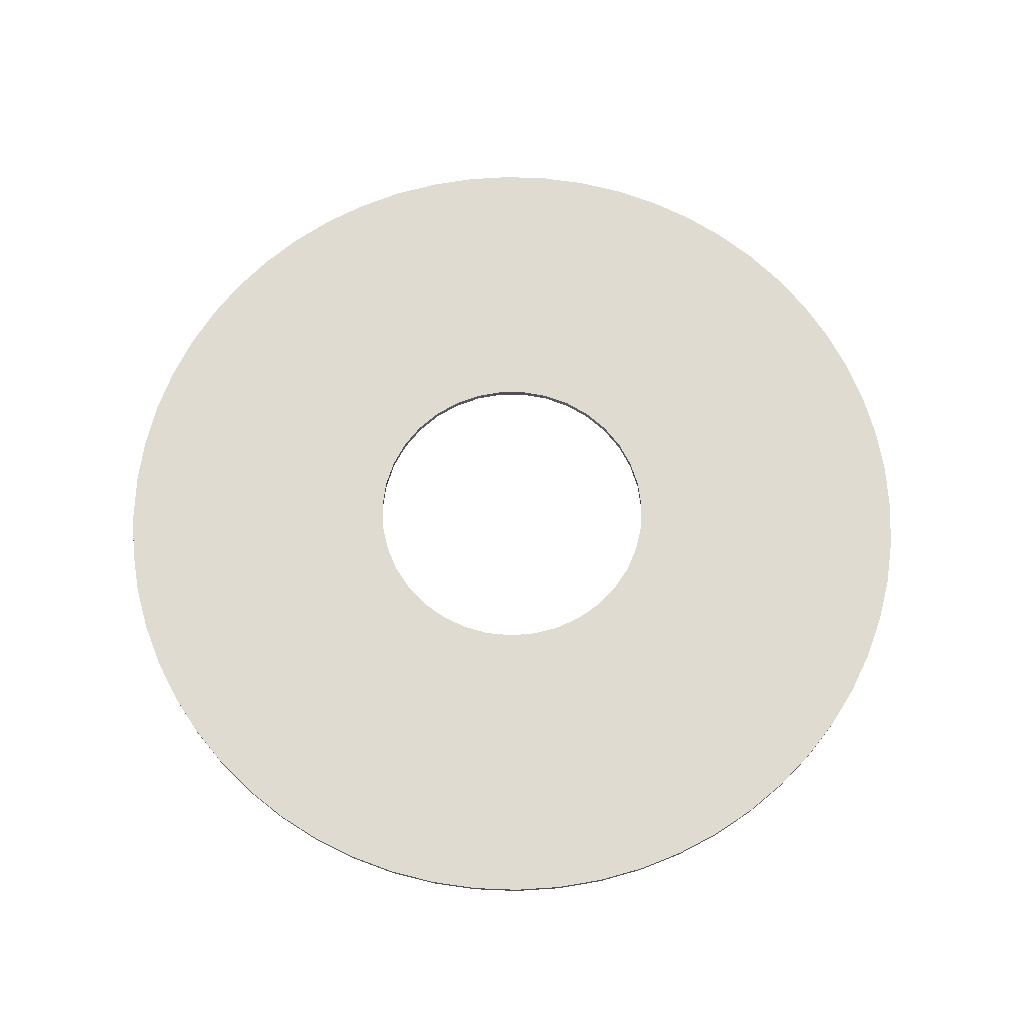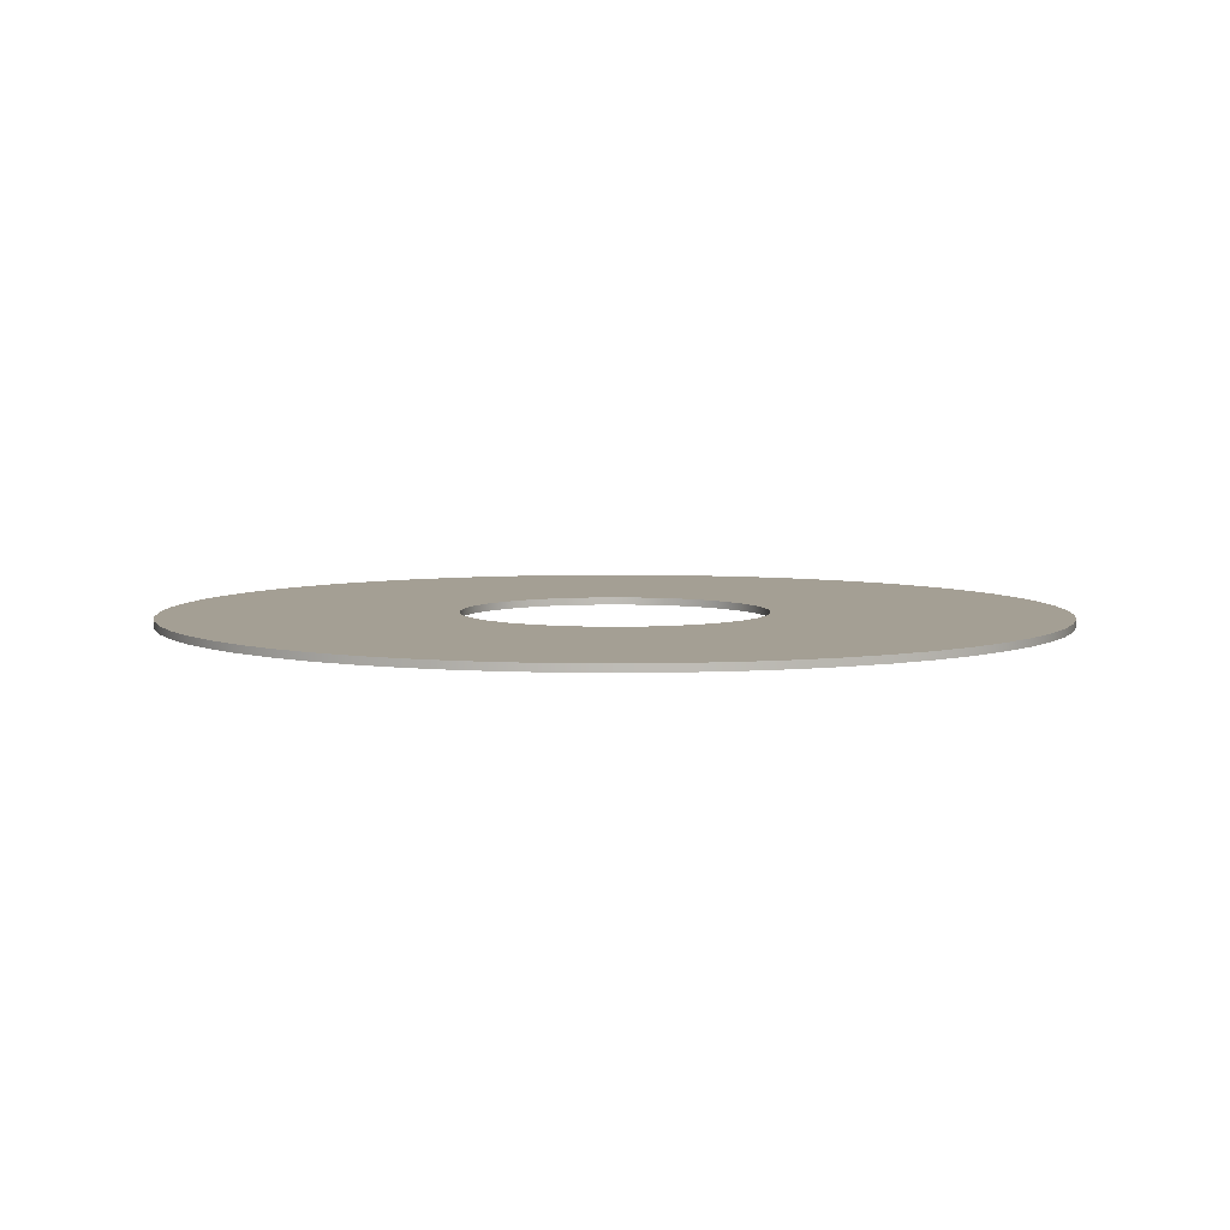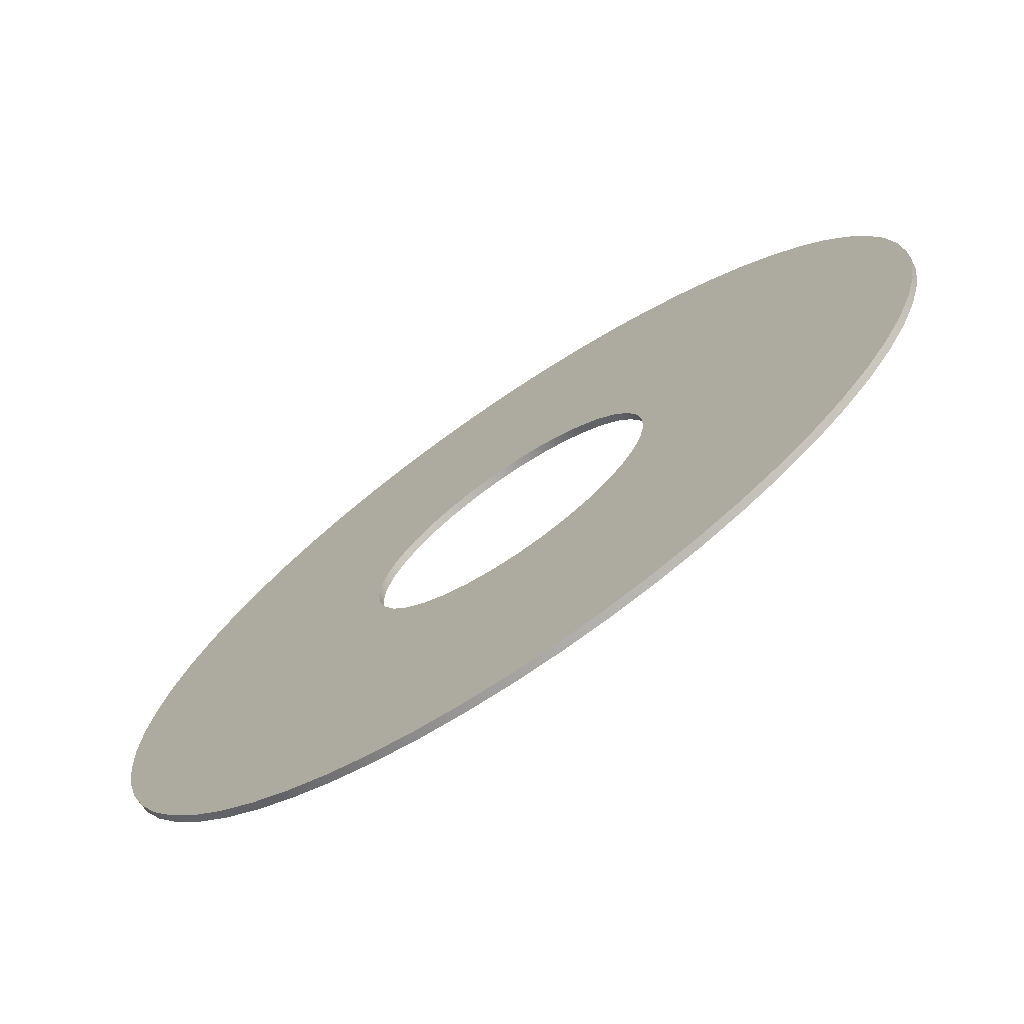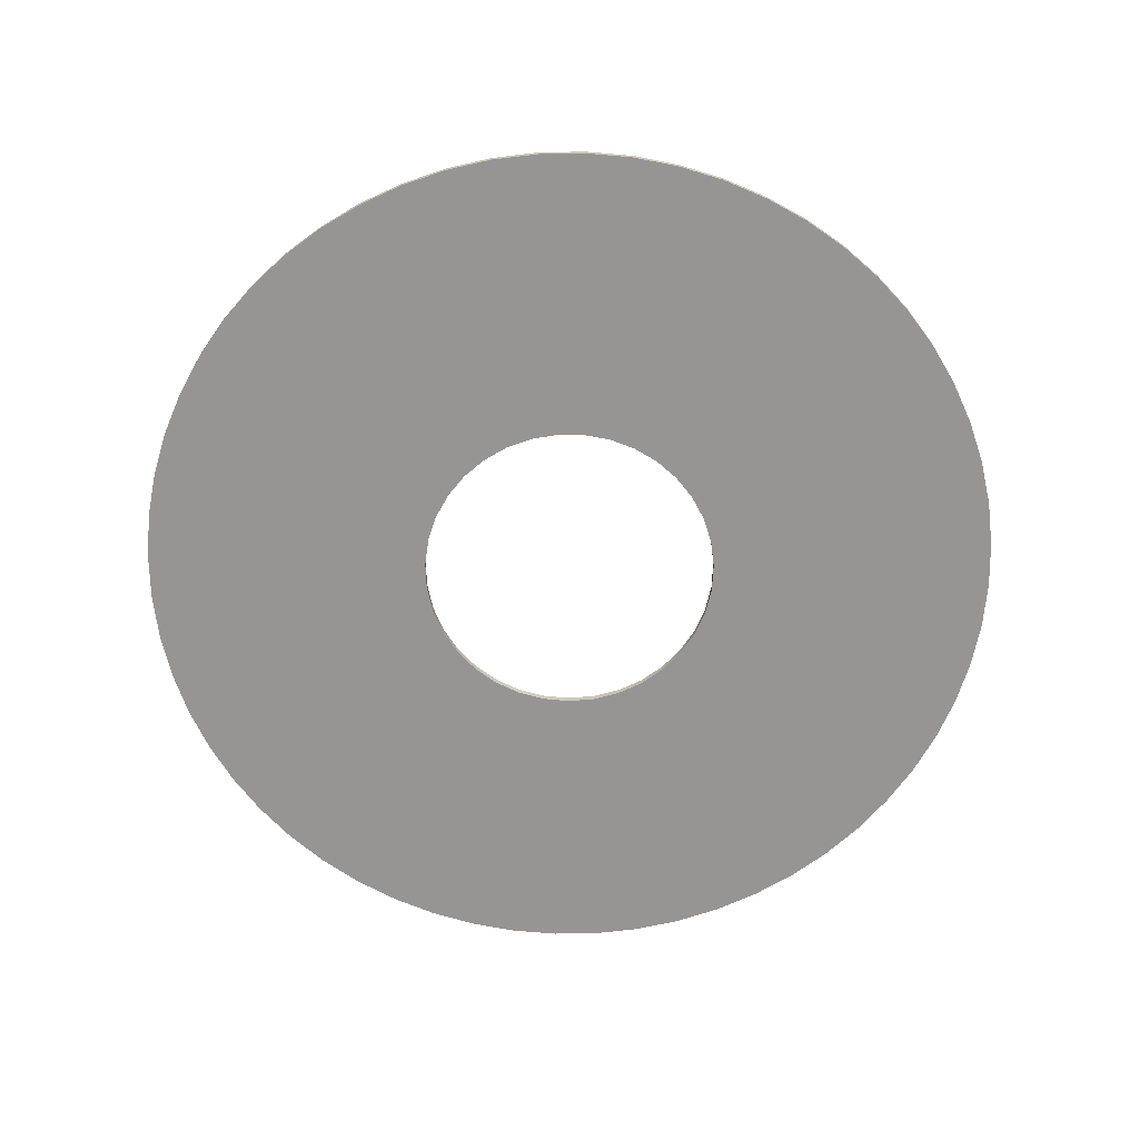
<metadata>
{"format":"obj","ext":"obj","renderer":"f3d","projection":"perspective","resolution":1024,"background":"white","views":[{"elev":69.8,"azim":-120.7,"up":"+Y"},{"elev":5.5,"azim":-121.3,"up":"+Y"},{"elev":-72.8,"azim":34.2,"up":"+Z"},{"elev":-67.5,"azim":-44.1,"up":"+Y"}]}
</metadata>
<code>
v -6 0.3 7.348e-16
v -5.904 0.3 1.071
v -5.617 0.3 2.108
v -5.151 0.3 3.077
v -4.518 0.3 3.948
v -3.741 0.3 4.691
v -2.843 0.3 5.284
v -1.854 0.3 5.706
v -0.8054 0.3 5.946
v 0.2692 0.3 5.994
v 1.335 0.3 5.85
v 2.358 0.3 5.517
v 3.305 0.3 5.007
v 4.146 0.3 4.337
v 4.854 0.3 3.527
v 5.406 0.3 2.603
v 5.784 0.3 1.596
v 5.976 0.3 0.5378
v 5.976 0.3 -0.5378
v 5.784 0.3 -1.596
v 5.406 0.3 -2.603
v 4.854 0.3 -3.527
v 4.146 0.3 -4.337
v 3.305 0.3 -5.007
v 2.358 0.3 -5.517
v 1.335 0.3 -5.85
v 0.2692 0.3 -5.994
v -0.8054 0.3 -5.946
v -1.854 0.3 -5.706
v -2.843 0.3 -5.284
v -3.741 0.3 -4.691
v -4.518 0.3 -3.948
v -5.151 0.3 -3.077
v -5.617 0.3 -2.108
v -5.904 0.3 -1.071
v -6 0 7.348e-16
v -5.904 0 -1.071
v -5.617 0 -2.108
v -5.151 0 -3.077
v -4.518 0 -3.948
v -3.741 0 -4.691
v -2.843 0 -5.284
v -1.854 0 -5.706
v -0.8054 0 -5.946
v 0.2692 0 -5.994
v 1.335 0 -5.85
v 2.358 0 -5.517
v 3.305 0 -5.007
v 4.146 0 -4.337
v 4.854 0 -3.527
v 5.406 0 -2.603
v 5.784 0 -1.596
v 5.976 0 -0.5378
v 5.976 0 0.5378
v 5.784 0 1.596
v 5.406 0 2.603
v 4.854 0 3.527
v 4.146 0 4.337
v 3.305 0 5.007
v 2.358 0 5.517
v 1.335 0 5.85
v 0.2692 0 5.994
v -0.8054 0 5.946
v -1.854 0 5.706
v -2.843 0 5.284
v -3.741 0 4.691
v -4.518 0 3.948
v -5.151 0 3.077
v -5.617 0 2.108
v -5.904 0 1.071
v -6 0.3 7.348e-16
v -6 0 7.348e-16
v -17.5 0.3 2.143e-15
v -17.4 0.3 -1.829
v -17.12 0.3 -3.638
v -16.64 0.3 -5.408
v -15.99 0.3 -7.118
v -15.16 0.3 -8.75
v -14.16 0.3 -10.29
v -13.01 0.3 -11.71
v -11.71 0.3 -13.01
v -10.29 0.3 -14.16
v -8.75 0.3 -15.16
v -7.118 0.3 -15.99
v -5.408 0.3 -16.64
v -3.638 0.3 -17.12
v -1.829 0.3 -17.4
v 1.072e-15 0.3 -17.5
v 1.829 0.3 -17.4
v 3.638 0.3 -17.12
v 5.408 0.3 -16.64
v 7.118 0.3 -15.99
v 8.75 0.3 -15.16
v 10.29 0.3 -14.16
v 11.71 0.3 -13.01
v 13.01 0.3 -11.71
v 14.16 0.3 -10.29
v 15.16 0.3 -8.75
v 15.99 0.3 -7.118
v 16.64 0.3 -5.408
v 17.12 0.3 -3.638
v 17.4 0.3 -1.829
v 17.5 0.3 0
v 17.4 0.3 1.829
v 17.12 0.3 3.638
v 16.64 0.3 5.408
v 15.99 0.3 7.118
v 15.16 0.3 8.75
v 14.16 0.3 10.29
v 13.01 0.3 11.71
v 11.71 0.3 13.01
v 10.29 0.3 14.16
v 8.75 0.3 15.16
v 7.118 0.3 15.99
v 5.408 0.3 16.64
v 3.638 0.3 17.12
v 1.829 0.3 17.4
v 1.072e-15 0.3 17.5
v -1.829 0.3 17.4
v -3.638 0.3 17.12
v -5.408 0.3 16.64
v -7.118 0.3 15.99
v -8.75 0.3 15.16
v -10.29 0.3 14.16
v -11.71 0.3 13.01
v -13.01 0.3 11.71
v -14.16 0.3 10.29
v -15.16 0.3 8.75
v -15.99 0.3 7.118
v -16.64 0.3 5.408
v -17.12 0.3 3.638
v -17.4 0.3 1.829
v -17.5 0 2.143e-15
v -17.4 0 1.829
v -17.12 0 3.638
v -16.64 0 5.408
v -15.99 0 7.118
v -15.16 0 8.75
v -14.16 0 10.29
v -13.01 0 11.71
v -11.71 0 13.01
v -10.29 0 14.16
v -8.75 0 15.16
v -7.118 0 15.99
v -5.408 0 16.64
v -3.638 0 17.12
v -1.829 0 17.4
v 1.072e-15 0 17.5
v 1.829 0 17.4
v 3.638 0 17.12
v 5.408 0 16.64
v 7.118 0 15.99
v 8.75 0 15.16
v 10.29 0 14.16
v 11.71 0 13.01
v 13.01 0 11.71
v 14.16 0 10.29
v 15.16 0 8.75
v 15.99 0 7.118
v 16.64 0 5.408
v 17.12 0 3.638
v 17.4 0 1.829
v 17.5 0 0
v 17.4 0 -1.829
v 17.12 0 -3.638
v 16.64 0 -5.408
v 15.99 0 -7.118
v 15.16 0 -8.75
v 14.16 0 -10.29
v 13.01 0 -11.71
v 11.71 0 -13.01
v 10.29 0 -14.16
v 8.75 0 -15.16
v 7.118 0 -15.99
v 5.408 0 -16.64
v 3.638 0 -17.12
v 1.829 0 -17.4
v 1.072e-15 0 -17.5
v -1.829 0 -17.4
v -3.638 0 -17.12
v -5.408 0 -16.64
v -7.118 0 -15.99
v -8.75 0 -15.16
v -10.29 0 -14.16
v -11.71 0 -13.01
v -13.01 0 -11.71
v -14.16 0 -10.29
v -15.16 0 -8.75
v -15.99 0 -7.118
v -16.64 0 -5.408
v -17.12 0 -3.638
v -17.4 0 -1.829
v -17.5 0 2.143e-15
v -17.5 0.3 2.143e-15
v -6 0.3 7.348e-16
v -5.904 0.3 -1.071
v -5.617 0.3 -2.108
v -5.151 0.3 -3.077
v -4.518 0.3 -3.948
v -3.741 0.3 -4.691
v -2.843 0.3 -5.284
v -1.854 0.3 -5.706
v -0.8054 0.3 -5.946
v 0.2692 0.3 -5.994
v 1.335 0.3 -5.85
v 2.358 0.3 -5.517
v 3.305 0.3 -5.007
v 4.146 0.3 -4.337
v 4.854 0.3 -3.527
v 5.406 0.3 -2.603
v 5.784 0.3 -1.596
v 5.976 0.3 -0.5378
v 5.976 0.3 0.5378
v 5.784 0.3 1.596
v 5.406 0.3 2.603
v 4.854 0.3 3.527
v 4.146 0.3 4.337
v 3.305 0.3 5.007
v 2.358 0.3 5.517
v 1.335 0.3 5.85
v 0.2692 0.3 5.994
v -0.8054 0.3 5.946
v -1.854 0.3 5.706
v -2.843 0.3 5.284
v -3.741 0.3 4.691
v -4.518 0.3 3.948
v -5.151 0.3 3.077
v -5.617 0.3 2.108
v -5.904 0.3 1.071
v -17.5 0.3 2.143e-15
v -17.4 0.3 1.829
v -17.12 0.3 3.638
v -16.64 0.3 5.408
v -15.99 0.3 7.118
v -15.16 0.3 8.75
v -14.16 0.3 10.29
v -13.01 0.3 11.71
v -11.71 0.3 13.01
v -10.29 0.3 14.16
v -8.75 0.3 15.16
v -7.118 0.3 15.99
v -5.408 0.3 16.64
v -3.638 0.3 17.12
v -1.829 0.3 17.4
v 1.072e-15 0.3 17.5
v 1.829 0.3 17.4
v 3.638 0.3 17.12
v 5.408 0.3 16.64
v 7.118 0.3 15.99
v 8.75 0.3 15.16
v 10.29 0.3 14.16
v 11.71 0.3 13.01
v 13.01 0.3 11.71
v 14.16 0.3 10.29
v 15.16 0.3 8.75
v 15.99 0.3 7.118
v 16.64 0.3 5.408
v 17.12 0.3 3.638
v 17.4 0.3 1.829
v 17.5 0.3 0
v 17.4 0.3 -1.829
v 17.12 0.3 -3.638
v 16.64 0.3 -5.408
v 15.99 0.3 -7.118
v 15.16 0.3 -8.75
v 14.16 0.3 -10.29
v 13.01 0.3 -11.71
v 11.71 0.3 -13.01
v 10.29 0.3 -14.16
v 8.75 0.3 -15.16
v 7.118 0.3 -15.99
v 5.408 0.3 -16.64
v 3.638 0.3 -17.12
v 1.829 0.3 -17.4
v 1.072e-15 0.3 -17.5
v -1.829 0.3 -17.4
v -3.638 0.3 -17.12
v -5.408 0.3 -16.64
v -7.118 0.3 -15.99
v -8.75 0.3 -15.16
v -10.29 0.3 -14.16
v -11.71 0.3 -13.01
v -13.01 0.3 -11.71
v -14.16 0.3 -10.29
v -15.16 0.3 -8.75
v -15.99 0.3 -7.118
v -16.64 0.3 -5.408
v -17.12 0.3 -3.638
v -17.4 0.3 -1.829
v -6 0 7.348e-16
v -5.904 0 1.071
v -5.617 0 2.108
v -5.151 0 3.077
v -4.518 0 3.948
v -3.741 0 4.691
v -2.843 0 5.284
v -1.854 0 5.706
v -0.8054 0 5.946
v 0.2692 0 5.994
v 1.335 0 5.85
v 2.358 0 5.517
v 3.305 0 5.007
v 4.146 0 4.337
v 4.854 0 3.527
v 5.406 0 2.603
v 5.784 0 1.596
v 5.976 0 0.5378
v 5.976 0 -0.5378
v 5.784 0 -1.596
v 5.406 0 -2.603
v 4.854 0 -3.527
v 4.146 0 -4.337
v 3.305 0 -5.007
v 2.358 0 -5.517
v 1.335 0 -5.85
v 0.2692 0 -5.994
v -0.8054 0 -5.946
v -1.854 0 -5.706
v -2.843 0 -5.284
v -3.741 0 -4.691
v -4.518 0 -3.948
v -5.151 0 -3.077
v -5.617 0 -2.108
v -5.904 0 -1.071
v -17.5 0 2.143e-15
v -17.4 0 -1.829
v -17.12 0 -3.638
v -16.64 0 -5.408
v -15.99 0 -7.118
v -15.16 0 -8.75
v -14.16 0 -10.29
v -13.01 0 -11.71
v -11.71 0 -13.01
v -10.29 0 -14.16
v -8.75 0 -15.16
v -7.118 0 -15.99
v -5.408 0 -16.64
v -3.638 0 -17.12
v -1.829 0 -17.4
v 1.072e-15 0 -17.5
v 1.829 0 -17.4
v 3.638 0 -17.12
v 5.408 0 -16.64
v 7.118 0 -15.99
v 8.75 0 -15.16
v 10.29 0 -14.16
v 11.71 0 -13.01
v 13.01 0 -11.71
v 14.16 0 -10.29
v 15.16 0 -8.75
v 15.99 0 -7.118
v 16.64 0 -5.408
v 17.12 0 -3.638
v 17.4 0 -1.829
v 17.5 0 0
v 17.4 0 1.829
v 17.12 0 3.638
v 16.64 0 5.408
v 15.99 0 7.118
v 15.16 0 8.75
v 14.16 0 10.29
v 13.01 0 11.71
v 11.71 0 13.01
v 10.29 0 14.16
v 8.75 0 15.16
v 7.118 0 15.99
v 5.408 0 16.64
v 3.638 0 17.12
v 1.829 0 17.4
v 1.072e-15 0 17.5
v -1.829 0 17.4
v -3.638 0 17.12
v -5.408 0 16.64
v -7.118 0 15.99
v -8.75 0 15.16
v -10.29 0 14.16
v -11.71 0 13.01
v -13.01 0 11.71
v -14.16 0 10.29
v -15.16 0 8.75
v -15.99 0 7.118
v -16.64 0 5.408
v -17.12 0 3.638
v -17.4 0 1.829
g 6c4ff1b6-e2c9-11ea-b418-54bf646e7e1f
f 2 70 1
f 1 70 72
f 71 36 35
f 35 36 37
f 35 37 34
f 34 37 38
f 34 38 33
f 33 38 39
f 33 39 32
f 32 39 40
f 32 40 31
f 31 40 41
f 31 41 30
f 30 41 42
f 30 42 29
f 29 42 43
f 29 43 28
f 28 43 44
f 28 44 27
f 27 44 45
f 27 45 26
f 26 45 46
f 26 46 25
f 25 46 47
f 25 47 24
f 24 47 48
f 24 48 23
f 23 48 49
f 23 49 22
f 22 49 50
f 22 50 21
f 21 50 51
f 21 51 20
f 20 51 52
f 20 52 19
f 19 52 53
f 19 53 18
f 18 53 54
f 18 54 17
f 17 54 55
f 17 55 16
f 16 55 56
f 16 56 15
f 15 56 57
f 15 57 14
f 14 57 58
f 14 58 13
f 13 58 59
f 13 59 12
f 12 59 60
f 12 60 11
f 11 60 61
f 11 61 10
f 10 61 62
f 10 62 9
f 9 62 63
f 9 63 8
f 8 63 64
f 8 64 7
f 7 64 65
f 7 65 6
f 6 65 66
f 6 66 5
f 5 66 67
f 5 67 4
f 4 67 68
f 4 68 3
f 3 68 69
f 3 69 2
f 2 69 70
g 6c508e06-e2c9-11ea-880c-54bf646e7e1f
f 74 192 73
f 73 192 193
f 194 133 132
f 132 133 134
f 132 134 131
f 131 134 135
f 131 135 130
f 130 135 136
f 130 136 129
f 129 136 137
f 129 137 128
f 128 137 138
f 128 138 127
f 127 138 139
f 127 139 126
f 126 139 140
f 126 140 125
f 125 140 141
f 125 141 124
f 124 141 142
f 124 142 123
f 123 142 143
f 123 143 122
f 122 143 144
f 122 144 121
f 121 144 145
f 121 145 120
f 120 145 146
f 120 146 119
f 119 146 147
f 119 147 118
f 118 147 148
f 118 148 117
f 117 148 149
f 117 149 116
f 116 149 150
f 116 150 115
f 115 150 151
f 115 151 114
f 114 151 152
f 114 152 113
f 113 152 153
f 113 153 112
f 112 153 154
f 112 154 111
f 111 154 155
f 111 155 110
f 110 155 156
f 110 156 109
f 109 156 157
f 109 157 108
f 108 157 158
f 108 158 107
f 107 158 159
f 107 159 106
f 106 159 160
f 106 160 105
f 105 160 161
f 105 161 104
f 104 161 162
f 104 162 103
f 103 162 163
f 103 163 102
f 102 163 164
f 102 164 101
f 101 164 165
f 101 165 100
f 100 165 166
f 100 166 99
f 99 166 167
f 99 167 98
f 98 167 168
f 98 168 97
f 97 168 169
f 97 169 96
f 96 169 170
f 96 170 95
f 95 170 171
f 95 171 94
f 94 171 172
f 94 172 93
f 93 172 173
f 93 173 92
f 92 173 174
f 92 174 91
f 91 174 175
f 91 175 90
f 90 175 176
f 90 176 89
f 89 176 177
f 89 177 88
f 88 177 178
f 88 178 87
f 87 178 179
f 87 179 86
f 86 179 180
f 86 180 85
f 85 180 181
f 85 181 84
f 84 181 182
f 84 182 83
f 83 182 183
f 83 183 82
f 82 183 184
f 82 184 81
f 81 184 185
f 81 185 80
f 80 185 186
f 80 186 79
f 79 186 187
f 79 187 78
f 78 187 188
f 78 188 77
f 77 188 189
f 77 189 76
f 76 189 190
f 76 190 75
f 75 190 191
f 75 191 74
f 74 191 192
g 6c512a3a-e2c9-11ea-9d5b-54bf646e7e1f
f 196 289 195
f 195 289 230
f 195 230 231
f 197 287 196
f 196 287 288
f 196 288 289
f 287 197 286
f 286 197 198
f 286 198 285
f 285 198 284
f 284 198 199
f 284 199 283
f 283 199 282
f 282 199 200
f 282 200 281
f 281 200 201
f 281 201 280
f 280 201 279
f 279 201 202
f 279 202 278
f 278 202 277
f 277 202 203
f 277 203 276
f 276 203 275
f 275 203 204
f 275 204 274
f 274 204 205
f 274 205 273
f 273 205 272
f 272 205 206
f 272 206 271
f 271 206 270
f 270 206 207
f 270 207 269
f 269 207 208
f 269 208 268
f 268 208 267
f 267 208 209
f 267 209 266
f 266 209 265
f 265 209 210
f 265 210 264
f 264 210 263
f 263 210 211
f 263 211 262
f 262 211 212
f 262 212 261
f 261 212 260
f 260 212 213
f 260 213 259
f 259 213 258
f 258 213 214
f 258 214 257
f 257 214 215
f 257 215 256
f 256 215 255
f 255 215 216
f 255 216 254
f 254 216 253
f 253 216 217
f 253 217 252
f 252 217 251
f 251 217 218
f 251 218 250
f 250 218 219
f 250 219 249
f 249 219 248
f 248 219 220
f 248 220 247
f 247 220 246
f 246 220 221
f 246 221 245
f 245 221 222
f 245 222 244
f 244 222 243
f 243 222 223
f 243 223 242
f 242 223 241
f 241 223 224
f 241 224 240
f 240 224 239
f 239 224 225
f 239 225 238
f 238 225 226
f 238 226 237
f 237 226 236
f 236 226 227
f 236 227 235
f 235 227 234
f 234 227 228
f 234 228 233
f 233 228 229
f 233 229 232
f 232 229 231
f 231 229 195
g 6c51c674-e2c9-11ea-8a6e-54bf646e7e1f
f 291 384 290
f 290 384 325
f 290 325 326
f 292 382 291
f 291 382 383
f 291 383 384
f 382 292 381
f 381 292 293
f 381 293 380
f 380 293 379
f 379 293 294
f 379 294 378
f 378 294 377
f 377 294 295
f 377 295 376
f 376 295 296
f 376 296 375
f 375 296 374
f 374 296 297
f 374 297 373
f 373 297 372
f 372 297 298
f 372 298 371
f 371 298 370
f 370 298 299
f 370 299 369
f 369 299 300
f 369 300 368
f 368 300 367
f 367 300 301
f 367 301 366
f 366 301 365
f 365 301 302
f 365 302 364
f 364 302 303
f 364 303 363
f 363 303 362
f 362 303 304
f 362 304 361
f 361 304 360
f 360 304 305
f 360 305 359
f 359 305 358
f 358 305 306
f 358 306 357
f 357 306 307
f 357 307 356
f 356 307 355
f 355 307 308
f 355 308 354
f 354 308 353
f 353 308 309
f 353 309 352
f 352 309 310
f 352 310 351
f 351 310 350
f 350 310 311
f 350 311 349
f 349 311 348
f 348 311 312
f 348 312 347
f 347 312 346
f 346 312 313
f 346 313 345
f 345 313 314
f 345 314 344
f 344 314 343
f 343 314 315
f 343 315 342
f 342 315 341
f 341 315 316
f 341 316 340
f 340 316 317
f 340 317 339
f 339 317 338
f 338 317 318
f 338 318 337
f 337 318 336
f 336 318 319
f 336 319 335
f 335 319 334
f 334 319 320
f 334 320 333
f 333 320 321
f 333 321 332
f 332 321 331
f 331 321 322
f 331 322 330
f 330 322 329
f 329 322 323
f 329 323 328
f 328 323 324
f 328 324 327
f 327 324 326
f 326 324 290

</code>
